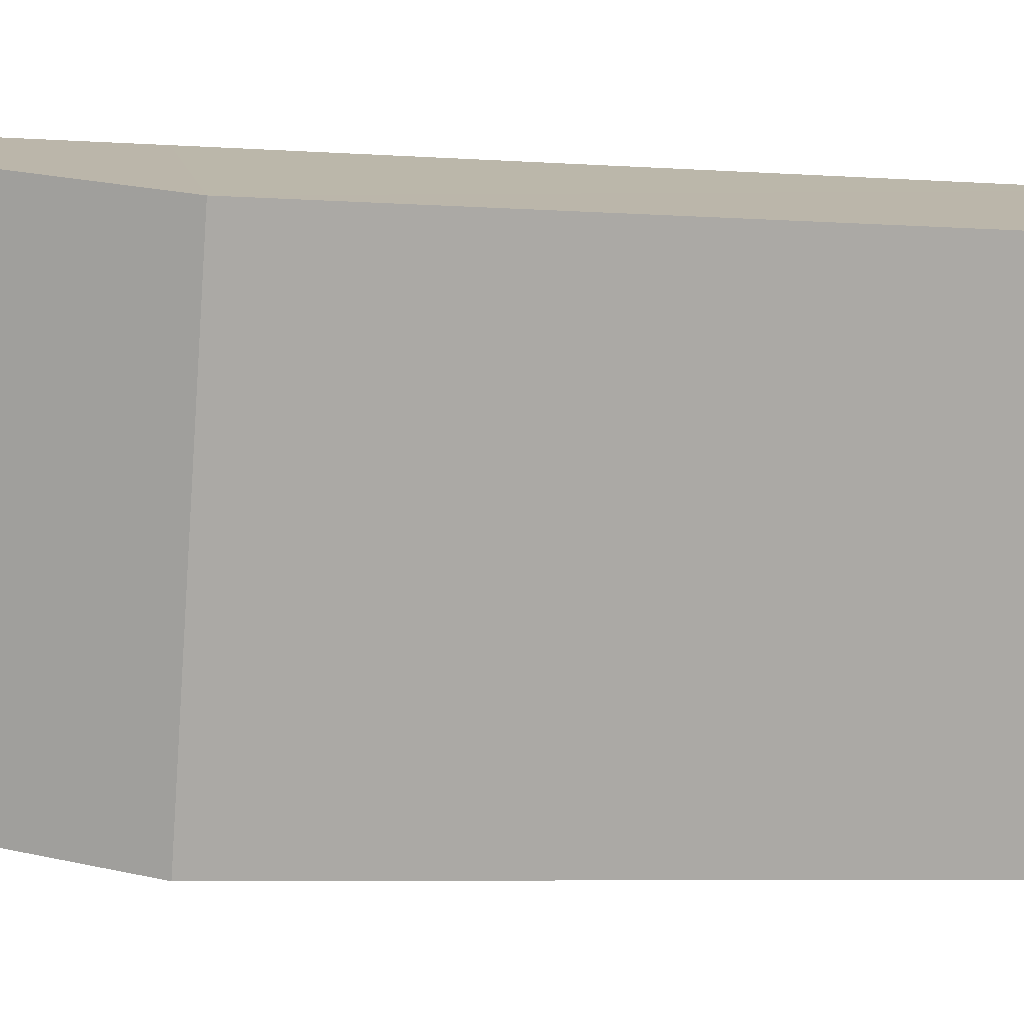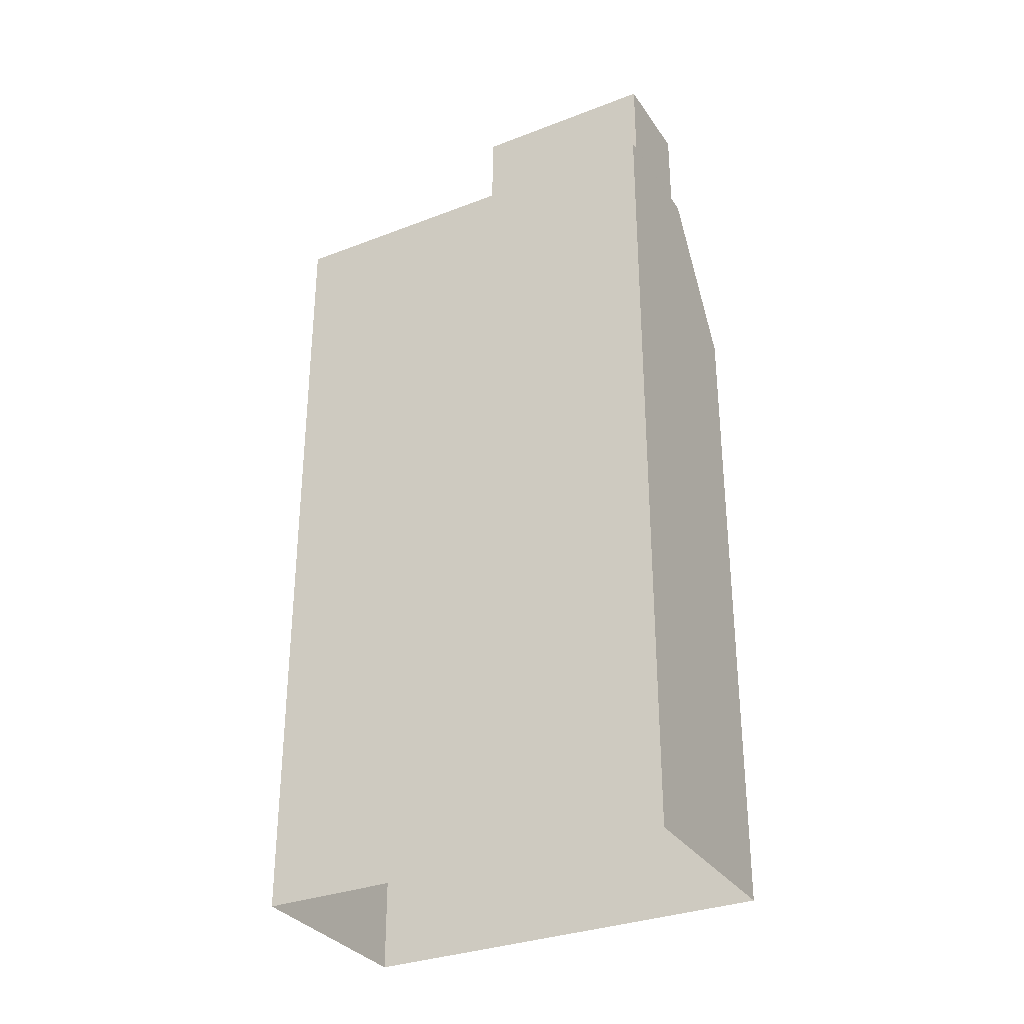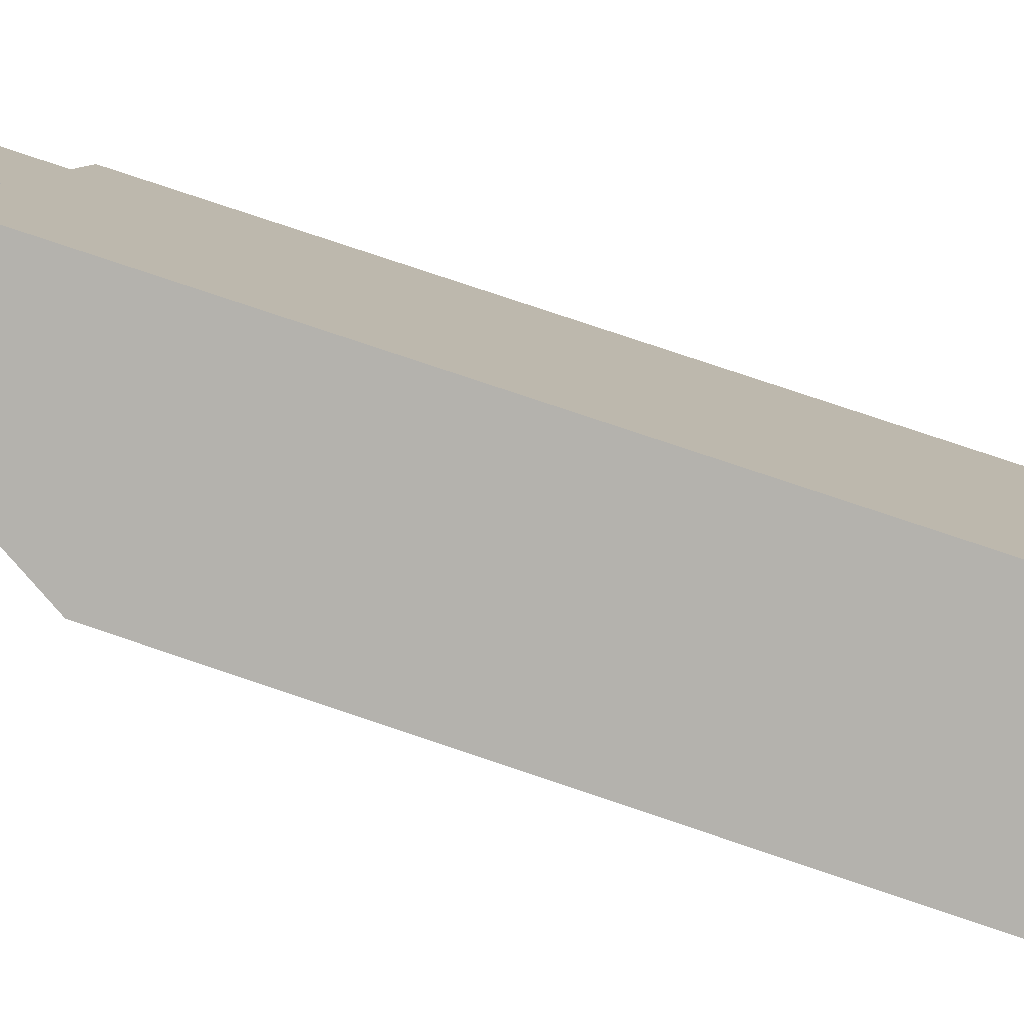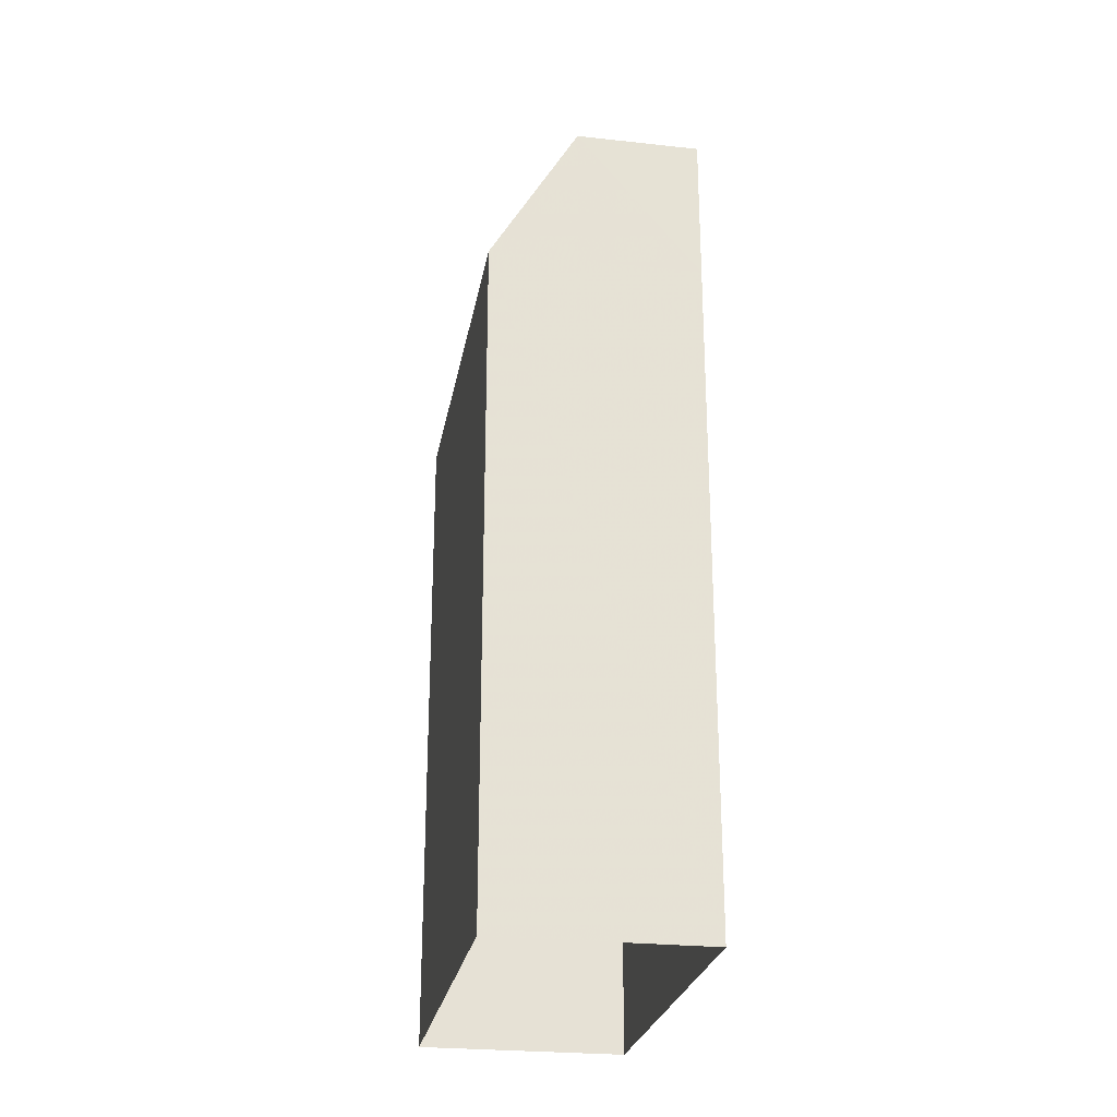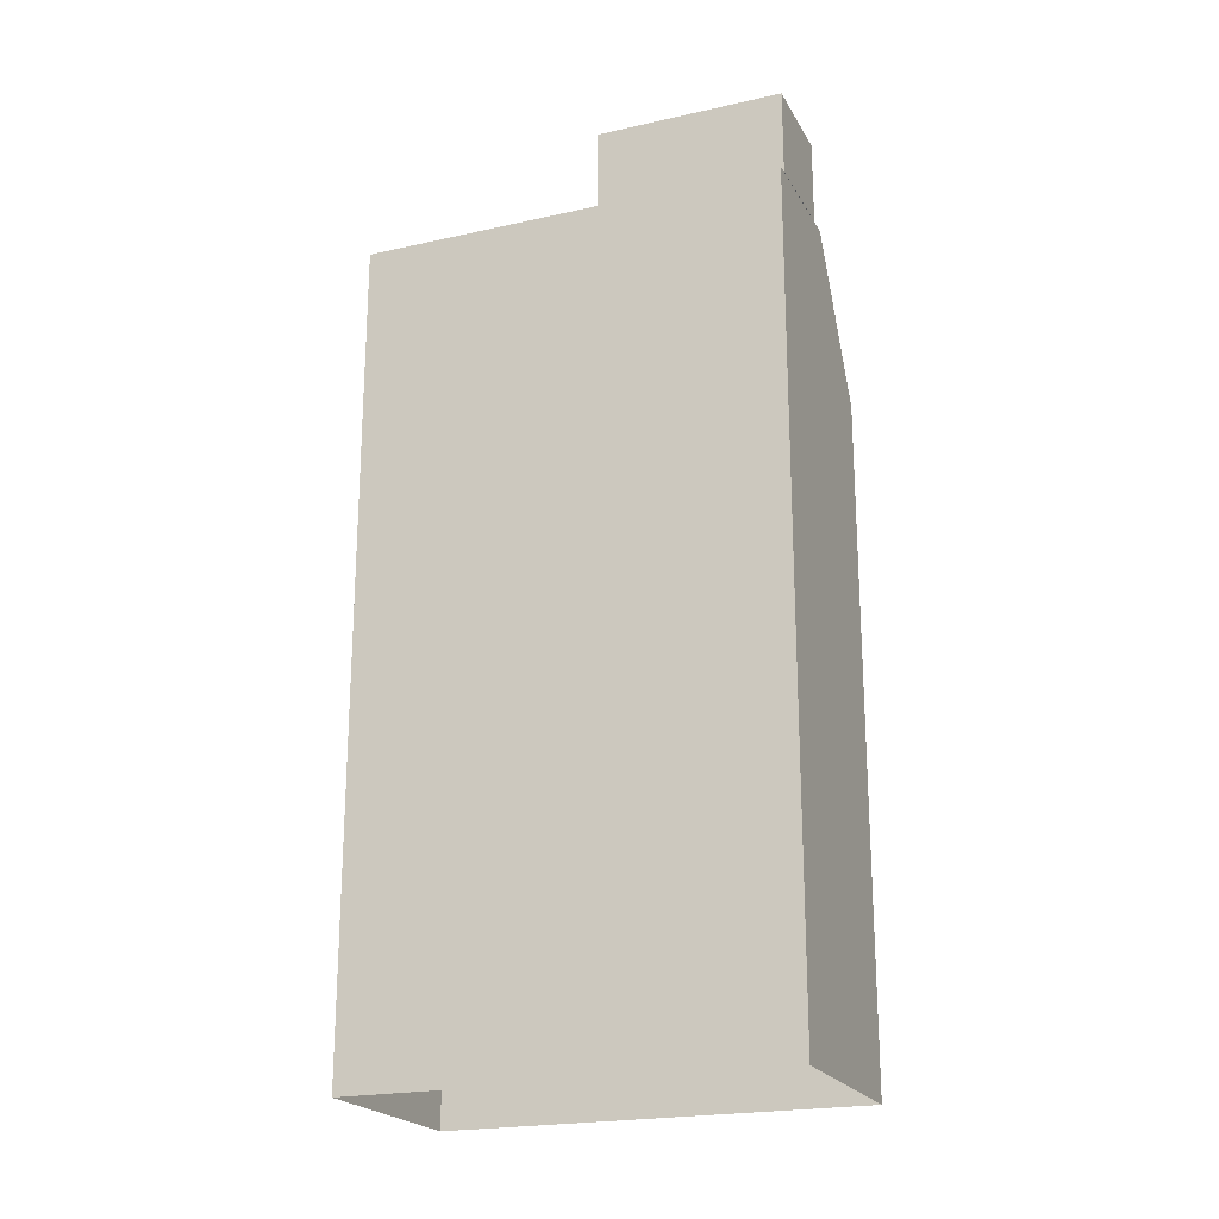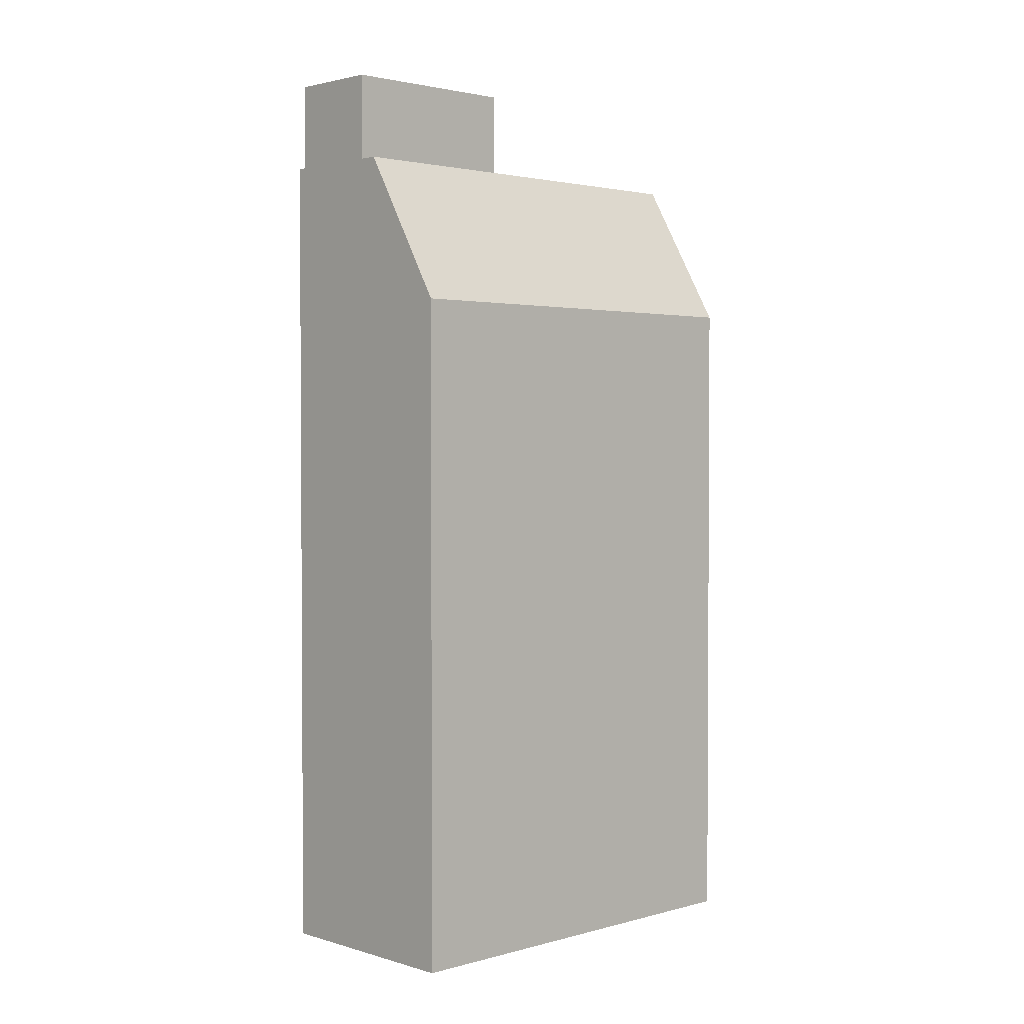
<metadata>
{"format":"obj","ext":"obj","renderer":"f3d","projection":"perspective","resolution":1024,"background":"white","views":[{"elev":-6.0,"azim":77.6,"up":"+Y"},{"elev":-32.0,"azim":-81.6,"up":"+Z"},{"elev":79.8,"azim":108.5,"up":"+Y"},{"elev":-25.7,"azim":150.0,"up":"+Z"},{"elev":-21.4,"azim":-88.2,"up":"+Z"},{"elev":2.2,"azim":26.1,"up":"+Z"}]}
</metadata>
<code>
v -5327 -3.644e+04 1.755
v -5318 -3.643e+04 1.757
v -5322 -3.644e+04 1.754
v -5323 -3.643e+04 1.758
v -5322 -3.644e+04 19.17
v -5318 -3.643e+04 19.17
v -5324 -3.644e+04 23.01
v -5320 -3.643e+04 23.01
v -5327 -3.644e+04 23.01
v -5327 -3.644e+04 23.01
v -5327 -3.644e+04 23.01
v -5320 -3.643e+04 23.01
v -5323 -3.643e+04 23.01
v -5324 -3.644e+04 23.01
v -5323 -3.643e+04 23.01
v -5324 -3.644e+04 23.01
v -5327 -3.644e+04 23.01
v -5324 -3.644e+04 23.01
v -5324 -3.644e+04 22.76
v -5324 -3.644e+04 22.76
v -5323 -3.643e+04 22.76
v -5327 -3.644e+04 22.76
v -5325 -3.643e+04 22.76
v -5323 -3.643e+04 22.76
v -5320 -3.643e+04 22.76
v -5327 -3.644e+04 22.76
v -5326 -3.644e+04 24.97
v -5324 -3.644e+04 24.97
v -5323 -3.643e+04 24.97
v -5325 -3.643e+04 24.97
v -5324 -3.644e+04 25.22
v -5324 -3.644e+04 25.22
v -5323 -3.643e+04 25.22
v -5323 -3.643e+04 25.22
v -5325 -3.643e+04 25.22
v -5325 -3.643e+04 25.22
v -5327 -3.644e+04 25.22
v -5326 -3.644e+04 25.22
v -5327 -3.644e+04 19.17
v -5323 -3.643e+04 19.17
f 1 2 3
f 1 4 2
f 5 6 7
f 6 8 7
f 9 10 11
f 12 8 13
f 9 7 14
f 15 12 13
f 16 7 8
f 11 10 17
f 16 8 12
f 18 14 16
f 10 9 14
f 14 7 16
f 19 20 21
f 22 23 24
f 20 25 21
f 26 23 22
f 21 25 24
f 23 21 24
f 11 15 13
f 9 11 13
f 27 28 29
f 30 27 29
f 31 32 33
f 34 31 33
f 33 35 36
f 37 32 31
f 37 36 35
f 33 36 34
f 38 37 31
f 36 37 38
f 5 1 3
f 5 39 1
f 39 40 4
f 1 39 4
f 6 2 4
f 40 6 4
f 5 3 2
f 6 5 2
f 40 8 6
f 13 8 40
f 7 9 5
f 5 9 39
f 39 9 13
f 40 39 13
f 12 24 25
f 12 15 24
f 16 12 25
f 20 16 25
f 17 22 11
f 17 26 22
f 19 16 20
f 19 18 16
f 11 22 24
f 15 11 24
f 19 21 18
f 14 18 32
f 32 18 33
f 18 21 33
f 34 30 29
f 34 36 30
f 31 29 28
f 31 34 29
f 31 28 27
f 38 31 27
f 38 27 30
f 36 38 30
f 32 37 10
f 14 32 10
f 23 17 35
f 35 17 37
f 23 26 17
f 37 17 10
f 33 21 23
f 35 33 23

</code>
